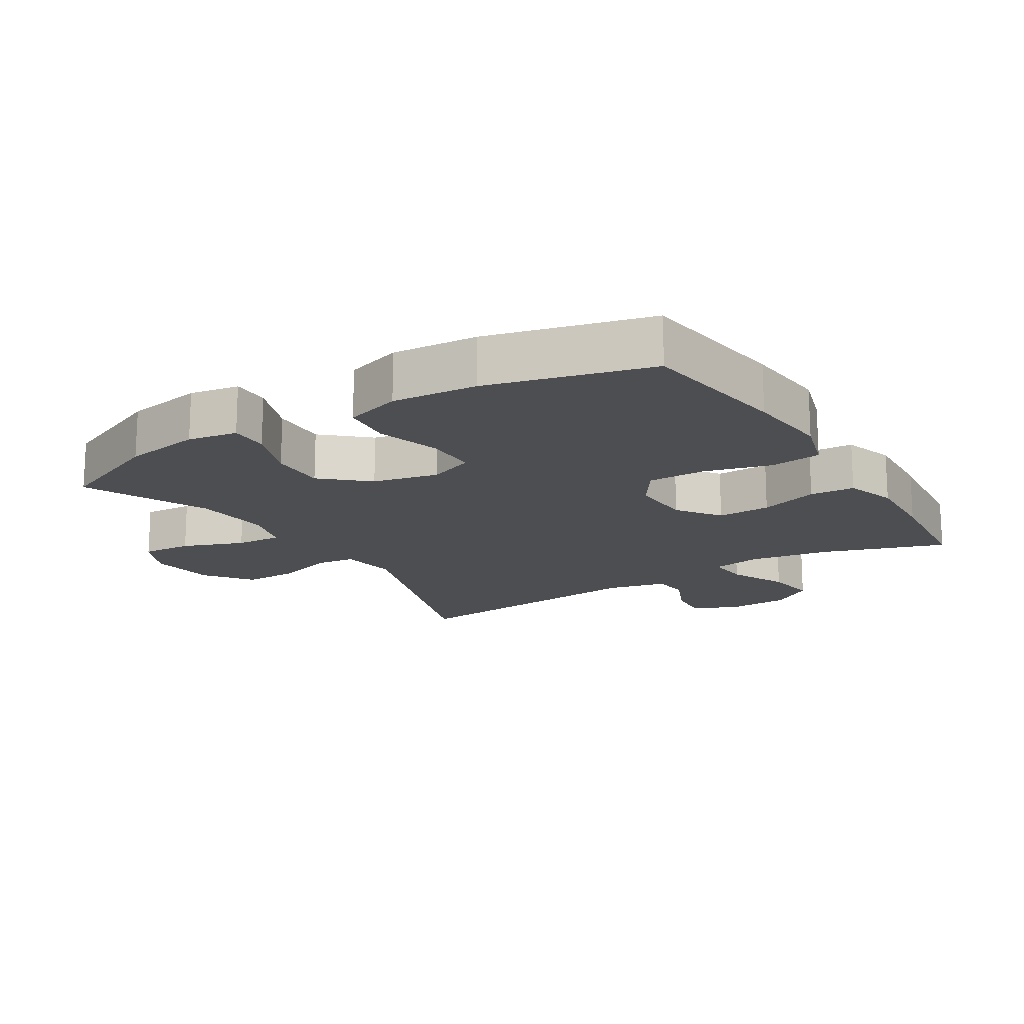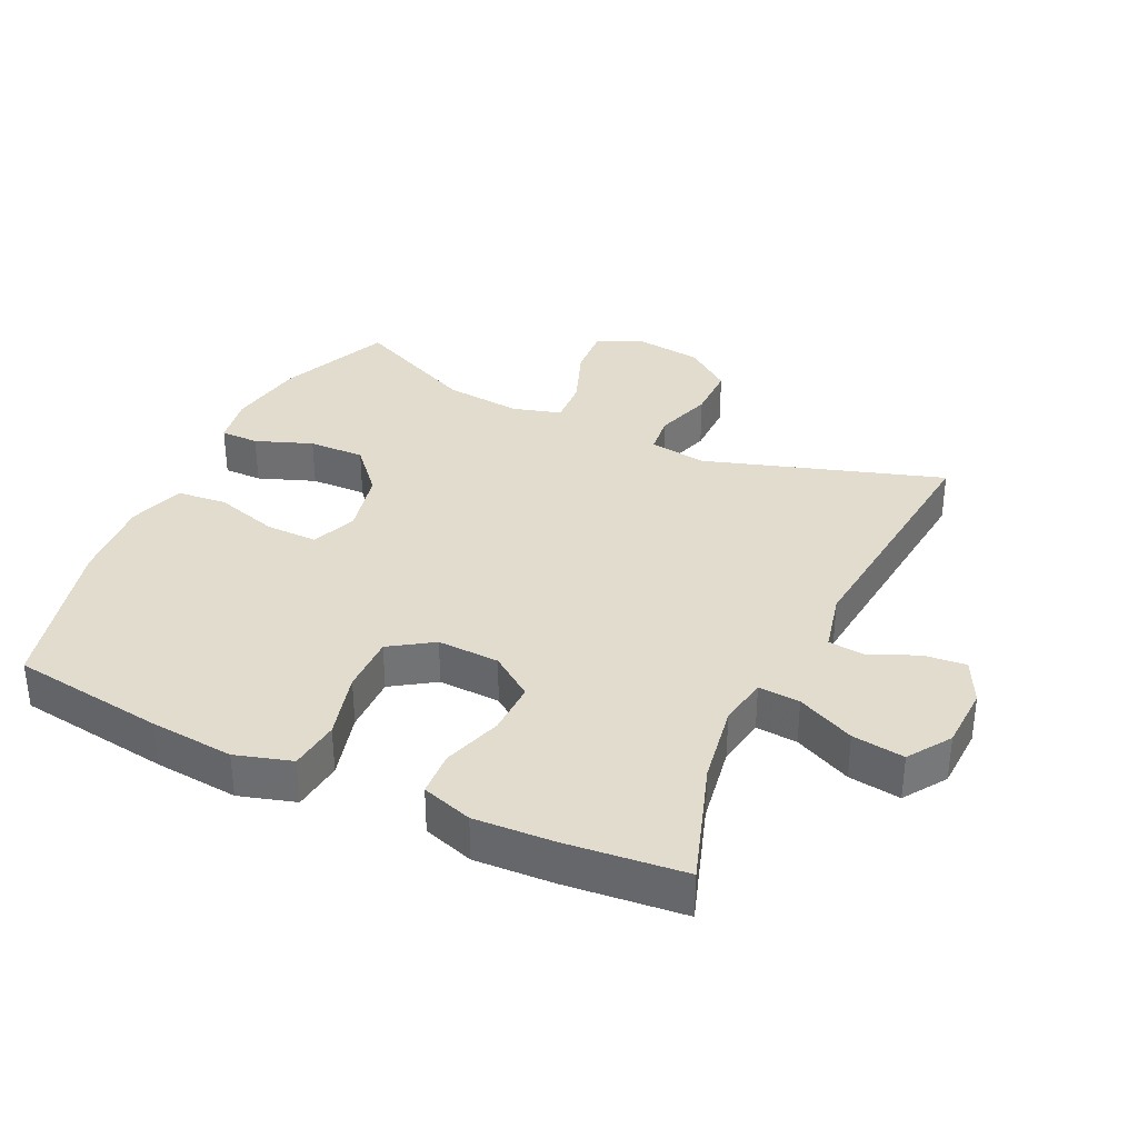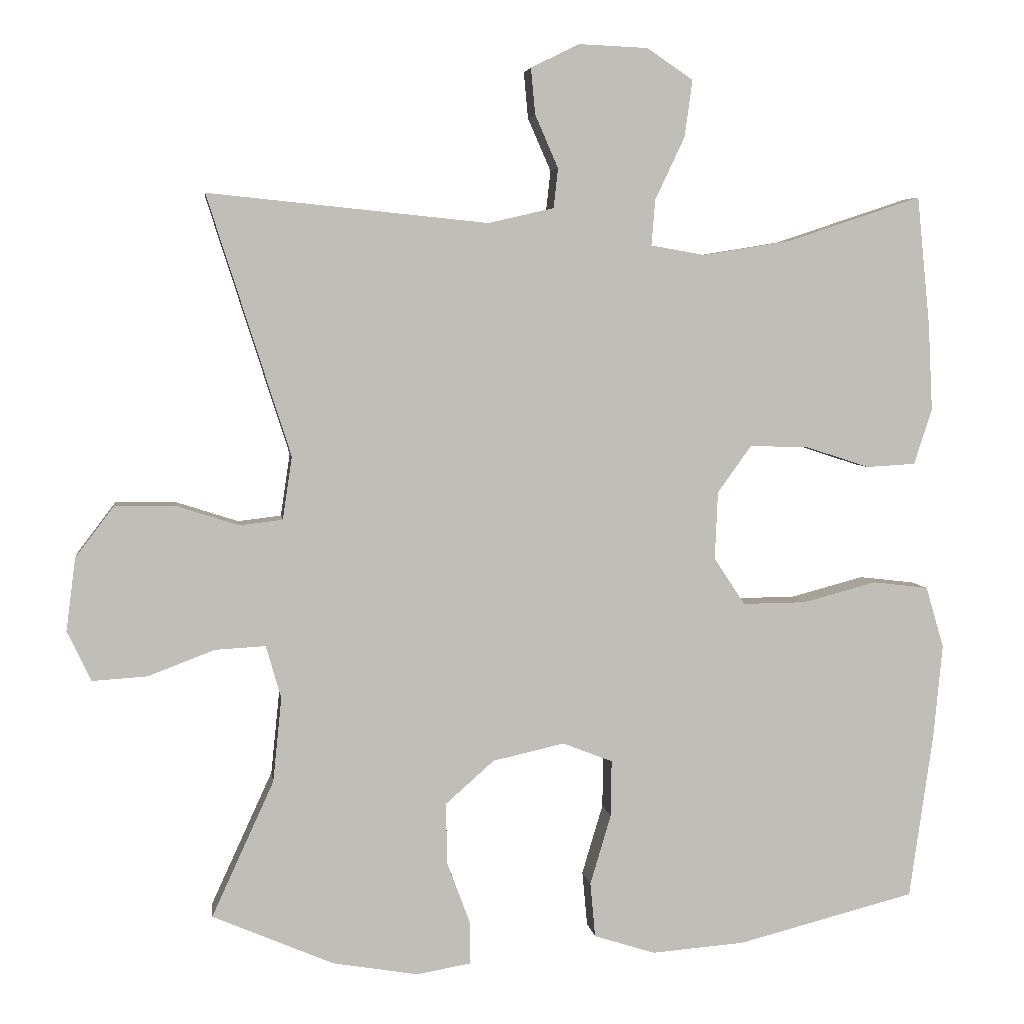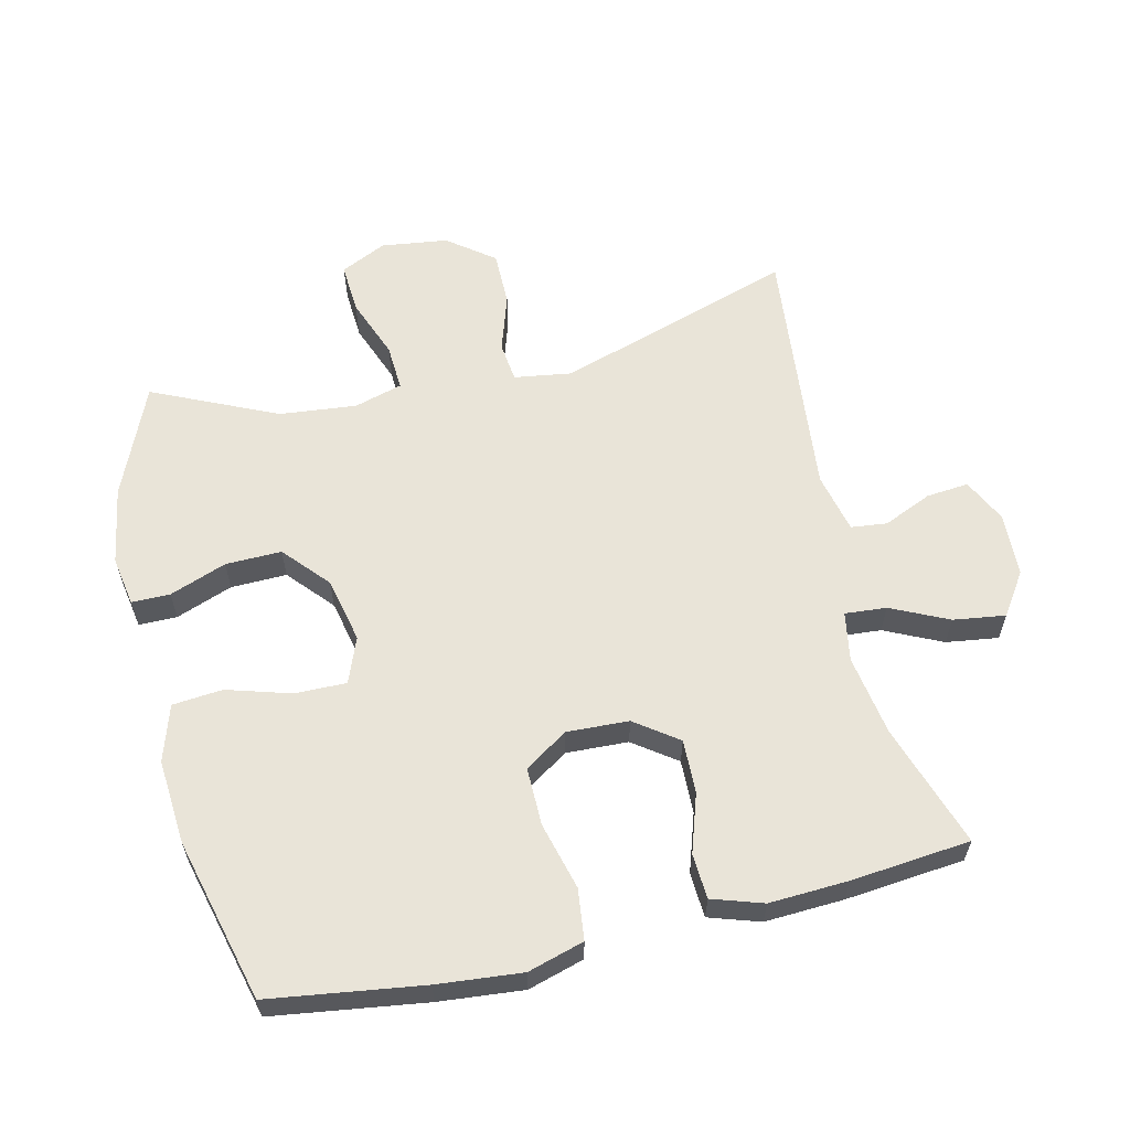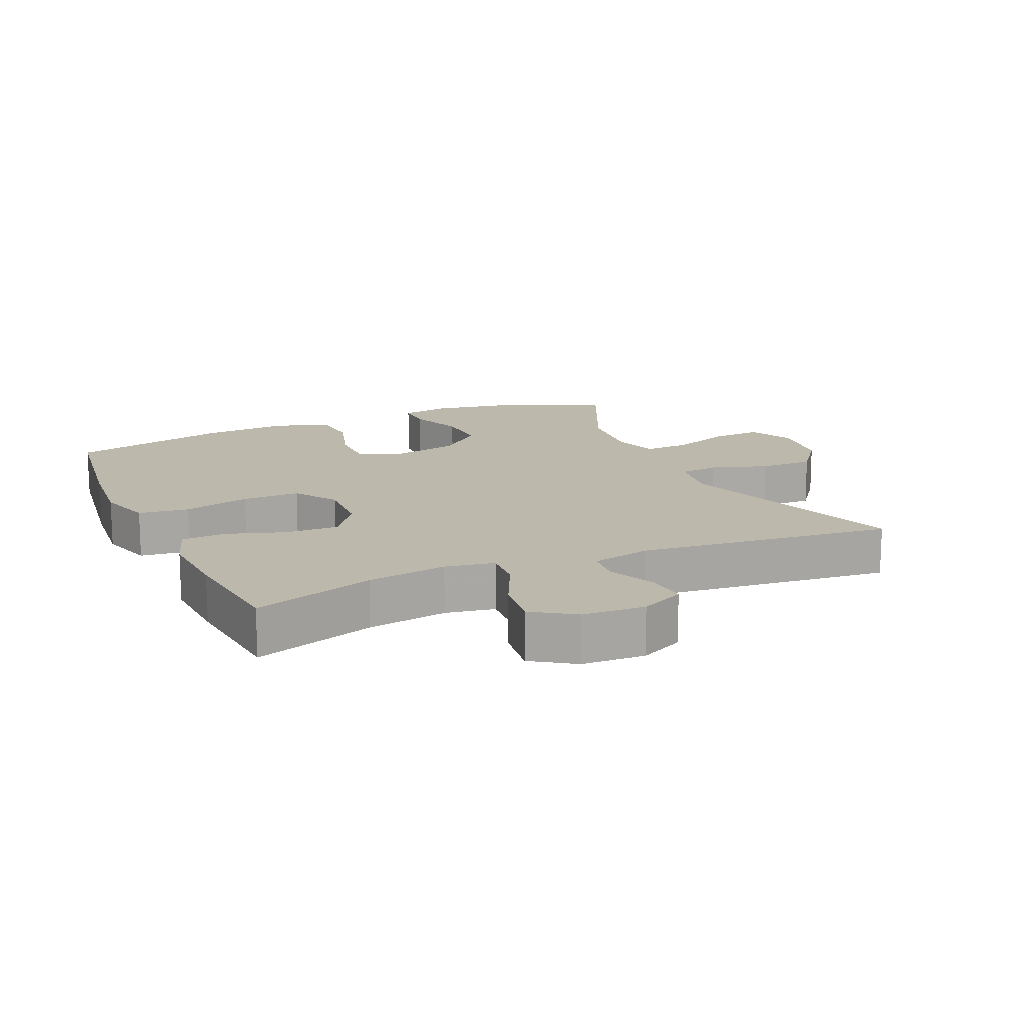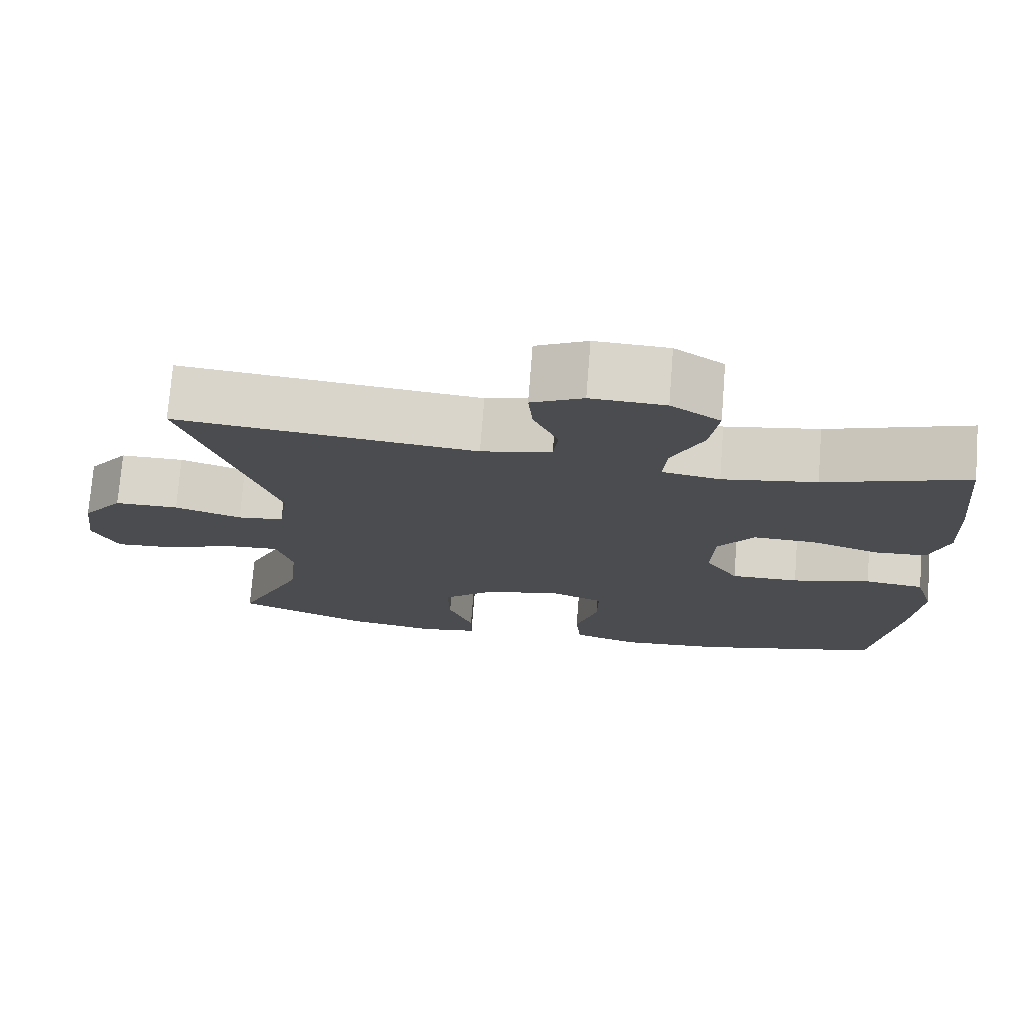
<metadata>
{"format":"obj","ext":"obj","renderer":"f3d","projection":"perspective","resolution":1024,"background":"white","views":[{"elev":-16.6,"azim":-148.3,"up":"+Y"},{"elev":34.7,"azim":-64.8,"up":"+Y"},{"elev":4.6,"azim":172.3,"up":"+Z"},{"elev":60.4,"azim":-103.2,"up":"+Y"},{"elev":14.9,"azim":-23.9,"up":"+Y"},{"elev":74.7,"azim":-175.5,"up":"+Z"}]}
</metadata>
<code>
v 0.5 0.07 0.5
v 0.385 0.07 0.14
v 0.398 0.07 0.053
v 0.458 0.07 0.046
v 0.545 0.07 0.074
v 0.628 0.07 0.074
v 0.681 0.07 0.004
v 0.694 0.07 -0.097
v 0.661 0.07 -0.166
v 0.585 0.07 -0.161
v 0.493 0.07 -0.126
v 0.423 0.07 -0.122
v 0.402 0.07 -0.195
v 0.414 0.07 -0.312
v 0.5 0.07 -0.5
v 0.332 0.07 -0.572
v 0.214 0.07 -0.592
v 0.139 0.07 -0.579
v 0.139 0.07 -0.521
v 0.171 0.07 -0.435
v 0.173 0.07 -0.35
v 0.105 0.07 -0.29
v 0.006 0.07 -0.268
v -0.063 0.07 -0.295
v -0.062 0.07 -0.373
v -0.033 0.07 -0.47
v -0.04 0.07 -0.546
v -0.125 0.07 -0.573
v -0.254 0.07 -0.563
v -0.5 0.07 -0.5
v -0.533 0.07 -0.268
v -0.545 0.07 -0.14
v -0.52 0.07 -0.055
v -0.443 0.07 -0.046
v -0.341 0.07 -0.073
v -0.253 0.07 -0.074
v -0.21 0.07 -0.009
v -0.214 0.07 0.085
v -0.261 0.07 0.15
v -0.342 0.07 0.148
v -0.431 0.07 0.119
v -0.499 0.07 0.123
v -0.524 0.07 0.2
v -0.518 0.07 0.32
v -0.5 0.07 0.5
v -0.314 0.07 0.438
v -0.192 0.07 0.418
v -0.117 0.07 0.431
v -0.122 0.07 0.494
v -0.163 0.07 0.581
v -0.174 0.07 0.66
v -0.11 0.07 0.703
v -0.014 0.07 0.707
v 0.053 0.07 0.674
v 0.047 0.07 0.61
v 0.015 0.07 0.537
v 0.021 0.07 0.482
v 0.112 0.07 0.461
v 0.5 0 0.5
v 0.385 0 0.14
v 0.398 0 0.053
v 0.458 0 0.046
v 0.545 0 0.074
v 0.628 0 0.074
v 0.681 0 0.004
v 0.694 0 -0.097
v 0.661 0 -0.166
v 0.585 0 -0.161
v 0.493 0 -0.126
v 0.423 0 -0.122
v 0.402 0 -0.195
v 0.414 0 -0.312
v 0.5 0 -0.5
v 0.332 0 -0.572
v 0.214 0 -0.592
v 0.139 0 -0.579
v 0.139 0 -0.521
v 0.171 0 -0.435
v 0.173 0 -0.35
v 0.105 0 -0.29
v 0.006 0 -0.268
v -0.063 0 -0.295
v -0.062 0 -0.373
v -0.033 0 -0.47
v -0.04 0 -0.546
v -0.125 0 -0.573
v -0.254 0 -0.563
v -0.5 0 -0.5
v -0.533 0 -0.268
v -0.545 0 -0.14
v -0.52 0 -0.055
v -0.443 0 -0.046
v -0.341 0 -0.073
v -0.253 0 -0.074
v -0.21 0 -0.009
v -0.214 0 0.085
v -0.261 0 0.15
v -0.342 0 0.148
v -0.431 0 0.119
v -0.499 0 0.123
v -0.524 0 0.2
v -0.518 0 0.32
v -0.5 0 0.5
v -0.314 0 0.438
v -0.192 0 0.418
v -0.117 0 0.431
v -0.122 0 0.494
v -0.163 0 0.581
v -0.174 0 0.66
v -0.11 0 0.703
v -0.014 0 0.707
v 0.053 0 0.674
v 0.047 0 0.61
v 0.015 0 0.537
v 0.021 0 0.482
v 0.112 0 0.461
f 53 54 55 56
f 53 56 57
f 52 53 57
f 49 50 51 52
f 48 49 52 57
f 43 44 45 46
f 43 46 47
f 40 41 42 43
f 39 40 43 47
f 38 39 47 48
f 32 33 34 35
f 32 35 36
f 31 32 36
f 30 31 36
f 29 30 36 37
f 25 26 27 28
f 24 25 28 29
f 17 18 19 20
f 17 20 21
f 14 15 16 17
f 13 14 17 21
f 12 13 21 22
f 8 9 10 11
f 8 11 12
f 7 8 12
f 4 5 6 7
f 3 4 7 12
f 2 3 12 22
f 58 1 2 22
f 37 38 48 57
f 24 29 37 57
f 23 24 57 58
f 22 23 58
f 114 113 112 111
f 115 114 111
f 115 111 110
f 110 109 108 107
f 115 110 107 106
f 104 103 102 101
f 105 104 101
f 101 100 99 98
f 105 101 98 97
f 106 105 97 96
f 93 92 91 90
f 94 93 90
f 94 90 89
f 94 89 88
f 95 94 88 87
f 86 85 84 83
f 87 86 83 82
f 78 77 76 75
f 79 78 75
f 75 74 73 72
f 79 75 72 71
f 80 79 71 70
f 69 68 67 66
f 70 69 66
f 70 66 65
f 65 64 63 62
f 70 65 62 61
f 80 70 61 60
f 80 60 59 116
f 115 106 96 95
f 115 95 87 82
f 116 115 82 81
f 116 81 80
f 1 59 60 2
f 2 60 61 3
f 3 61 62 4
f 4 62 63 5
f 5 63 64 6
f 6 64 65 7
f 7 65 66 8
f 8 66 67 9
f 9 67 68 10
f 10 68 69 11
f 11 69 70 12
f 12 70 71 13
f 13 71 72 14
f 14 72 73 15
f 15 73 74 16
f 16 74 75 17
f 17 75 76 18
f 18 76 77 19
f 19 77 78 20
f 20 78 79 21
f 21 79 80 22
f 22 80 81 23
f 23 81 82 24
f 24 82 83 25
f 25 83 84 26
f 26 84 85 27
f 27 85 86 28
f 28 86 87 29
f 29 87 88 30
f 30 88 89 31
f 31 89 90 32
f 32 90 91 33
f 33 91 92 34
f 34 92 93 35
f 35 93 94 36
f 36 94 95 37
f 37 95 96 38
f 38 96 97 39
f 39 97 98 40
f 40 98 99 41
f 41 99 100 42
f 42 100 101 43
f 43 101 102 44
f 44 102 103 45
f 45 103 104 46
f 46 104 105 47
f 47 105 106 48
f 48 106 107 49
f 49 107 108 50
f 50 108 109 51
f 51 109 110 52
f 52 110 111 53
f 53 111 112 54
f 54 112 113 55
f 55 113 114 56
f 56 114 115 57
f 57 115 116 58
f 58 116 59 1

</code>
